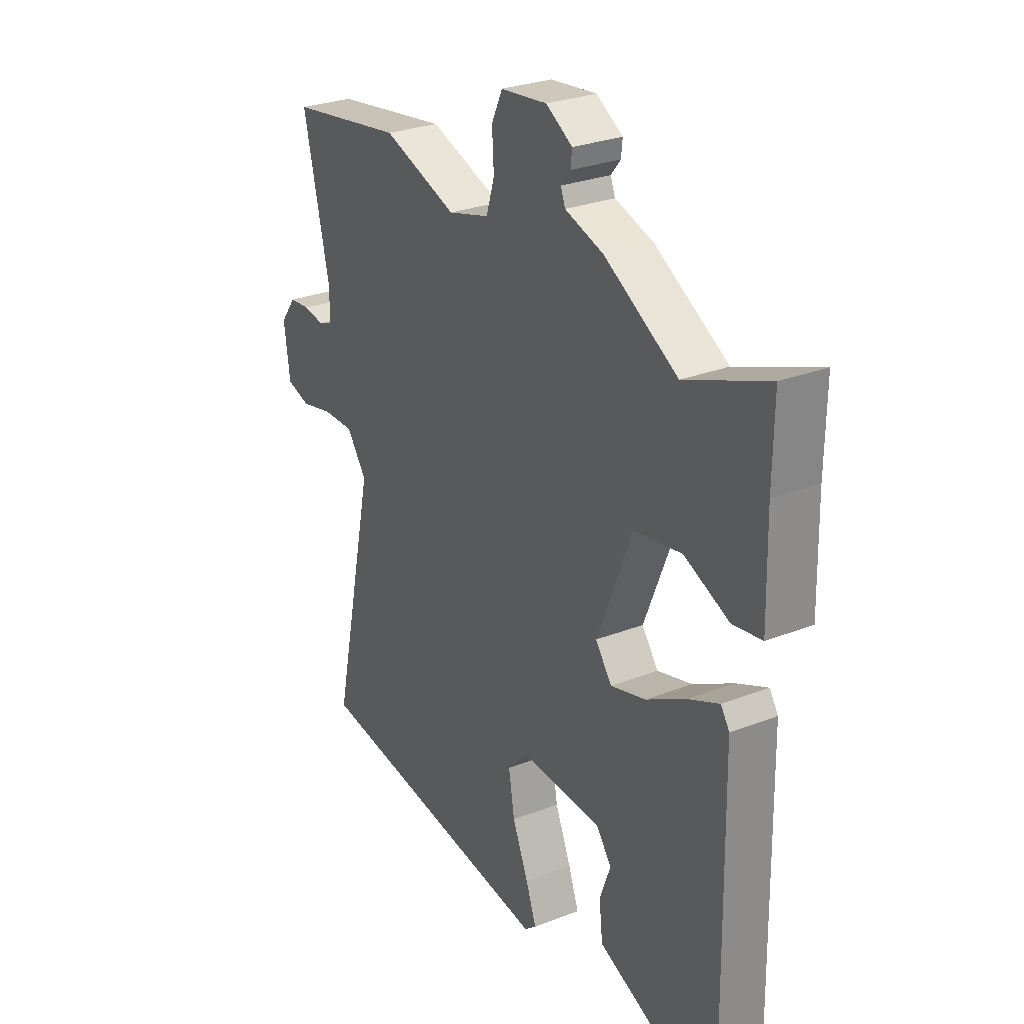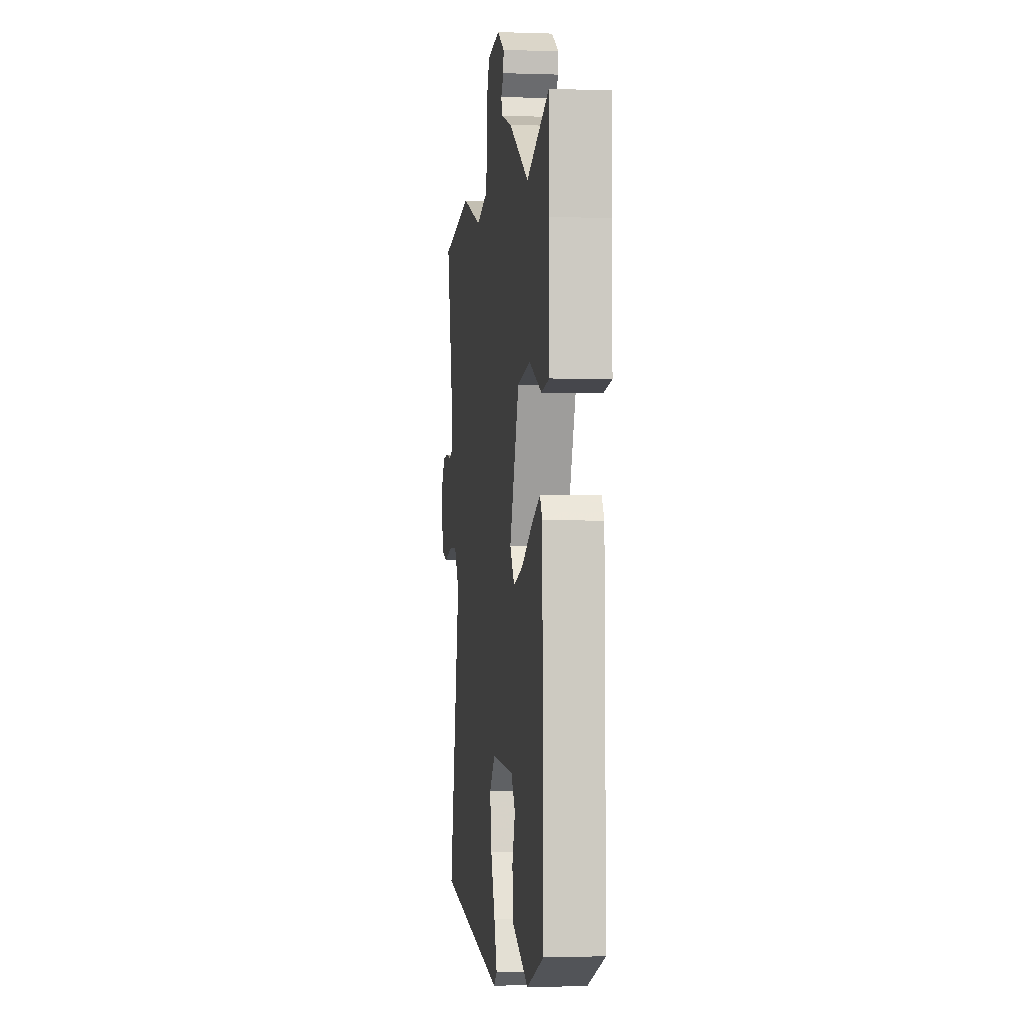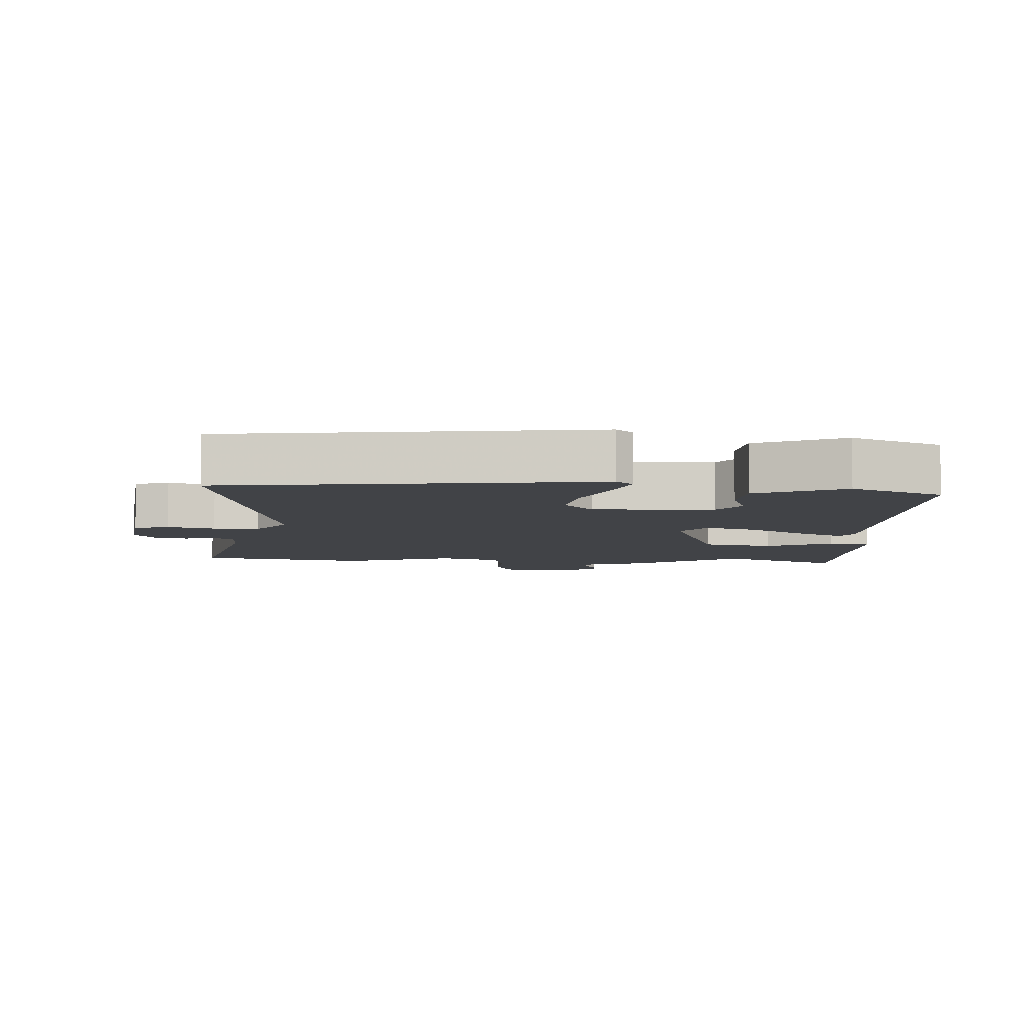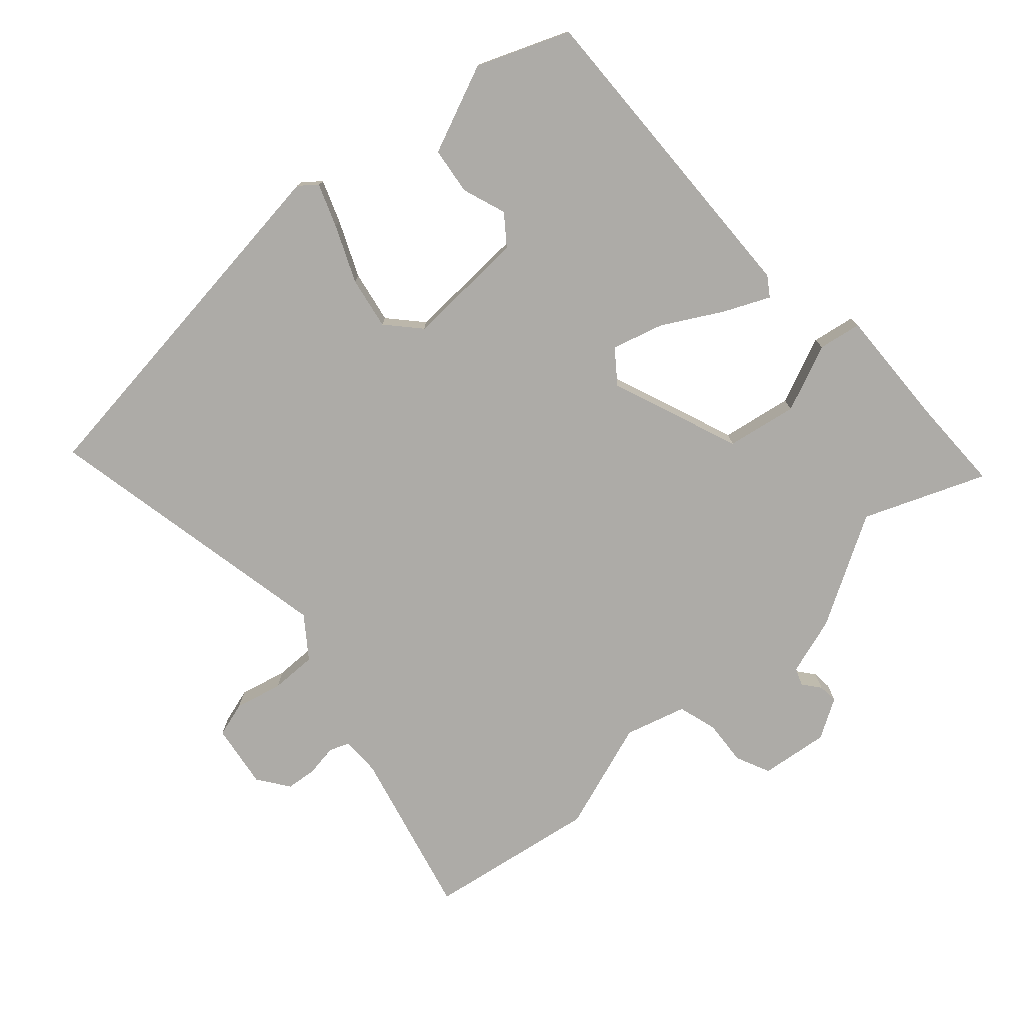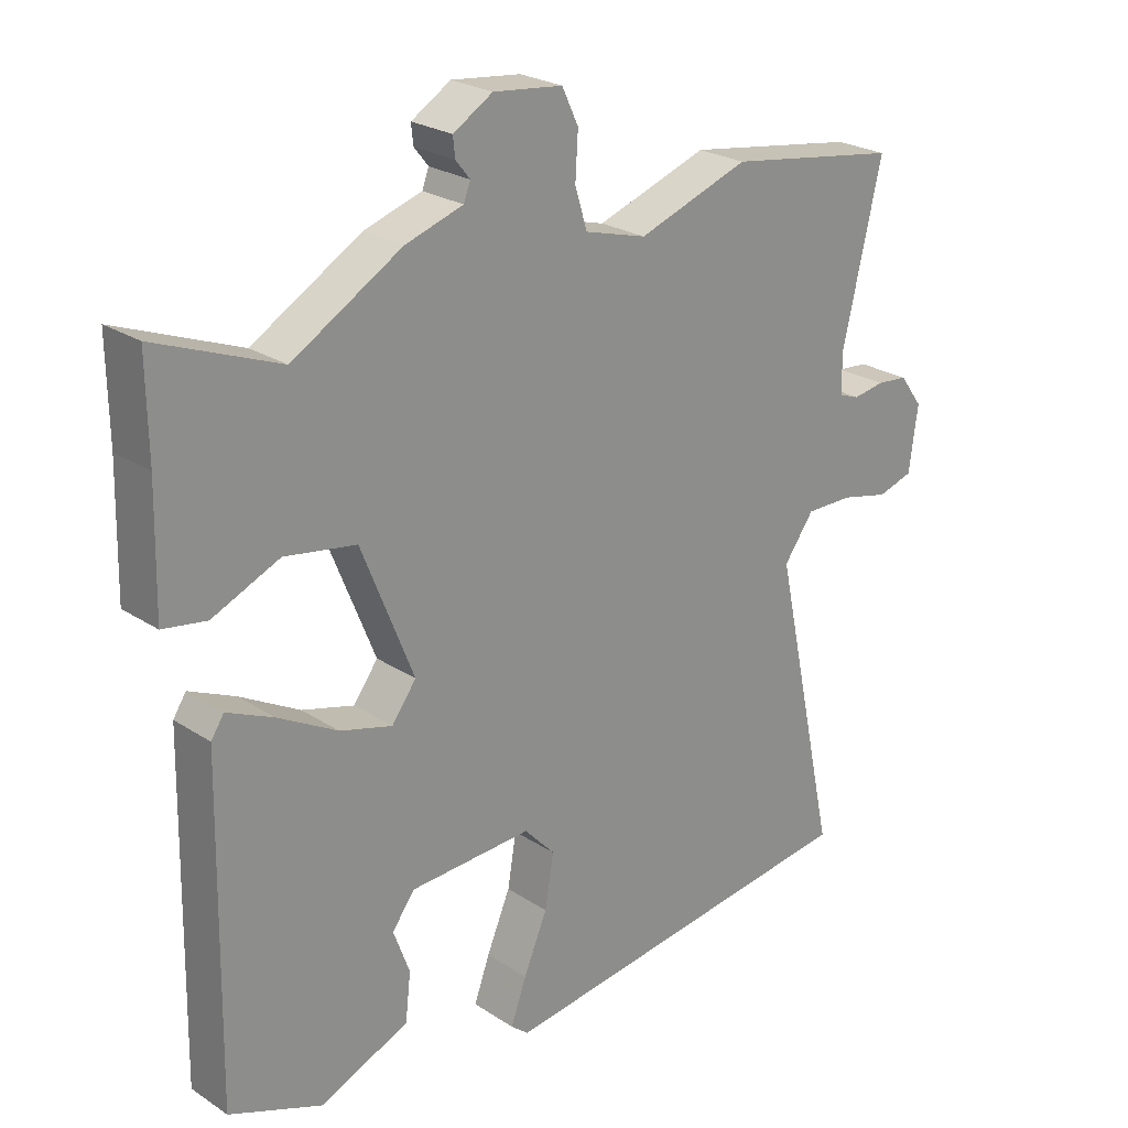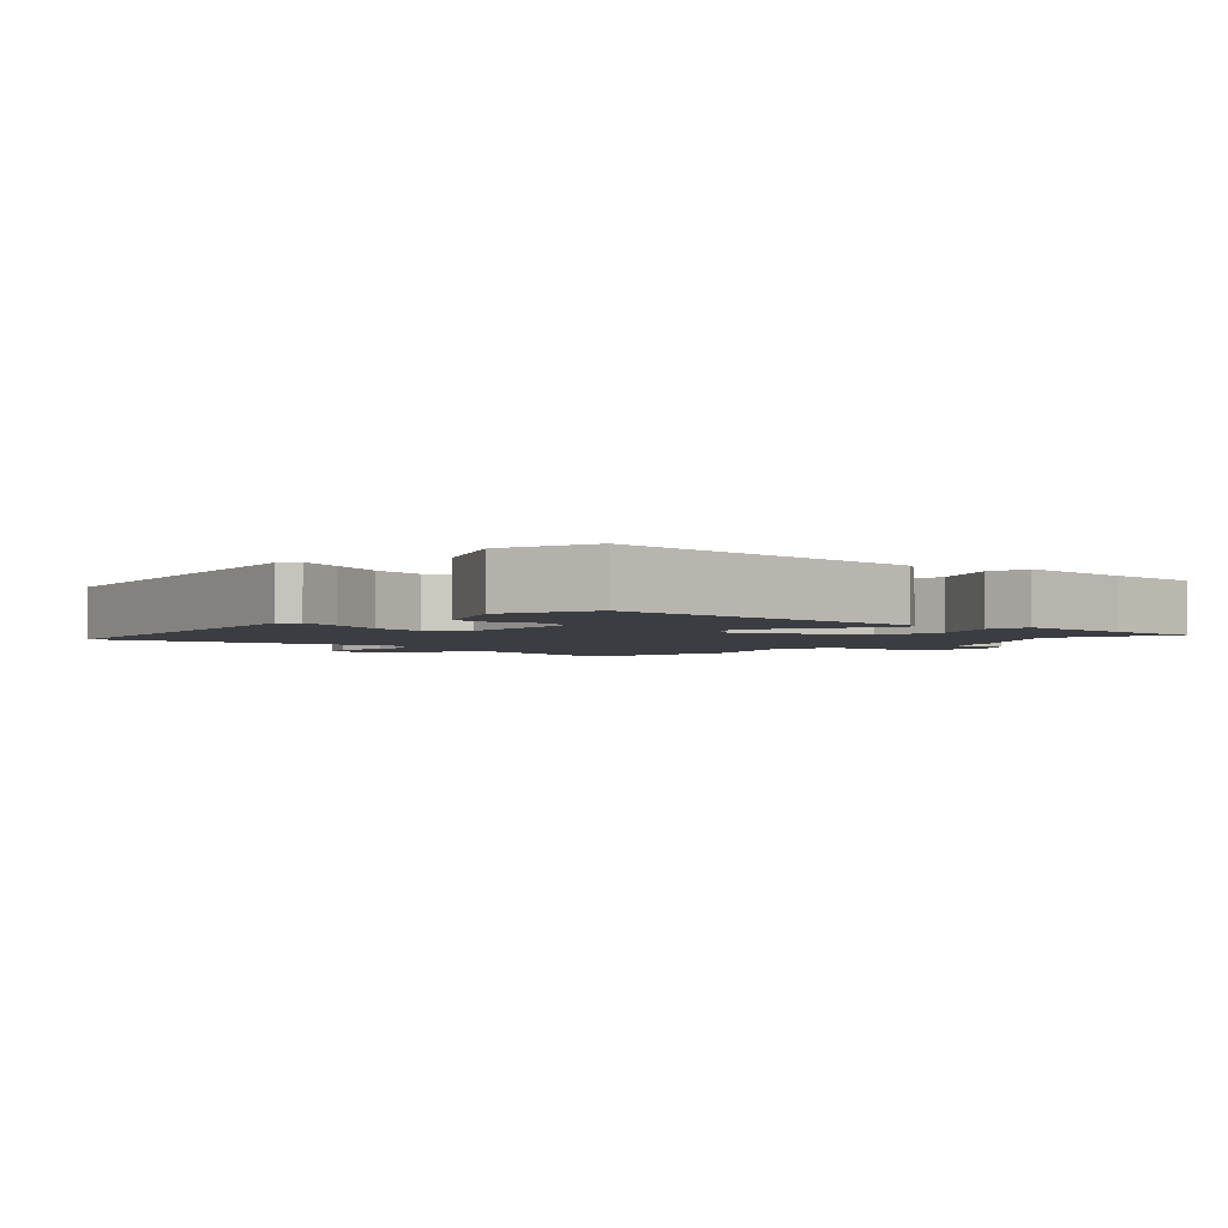
<metadata>
{"format":"obj","ext":"obj","renderer":"f3d","projection":"perspective","resolution":1024,"background":"white","views":[{"elev":27.8,"azim":-120.8,"up":"+Z"},{"elev":-2.2,"azim":-97.1,"up":"+Z"},{"elev":-7.1,"azim":176.1,"up":"+Y"},{"elev":-76.4,"azim":-138.9,"up":"+Y"},{"elev":24.2,"azim":-42.8,"up":"+Z"},{"elev":-2.9,"azim":-132.0,"up":"+Y"}]}
</metadata>
<code>
v -0.512 0.07 0.505
v -0.331 0.07 0.435
v -0.17 0.07 0.531
v -0.085 0.07 0.559
v -0.075 0.07 0.585
v -0.096 0.07 0.611
v -0.099 0.07 0.64
v -0.041 0.07 0.676
v 0.061 0.07 0.665
v 0.085 0.07 0.614
v 0.081 0.07 0.547
v 0.099 0.07 0.489
v 0.19 0.07 0.464
v 0.353 0.07 0.522
v 0.607 0.07 0.484
v 0.549 0.07 0.233
v 0.55 0.07 0.175
v 0.58 0.07 0.164
v 0.626 0.07 0.172
v 0.672 0.07 0.168
v 0.706 0.07 0.122
v 0.693 0.07 0.026
v 0.641 0.07 0.01
v 0.57 0.07 0.026
v 0.501 0.07 0.026
v 0.457 0.07 -0.035
v 0.551 0.07 -0.474
v 0 0.07 -0.549
v -0.026 0.07 -0.528
v -0.003 0.07 -0.464
v 0.032 0.07 -0.381
v 0.045 0.07 -0.303
v 0 0.07 -0.255
v -0.18 0.07 -0.265
v -0.213 0.07 -0.31
v -0.189 0.07 -0.375
v -0.197 0.07 -0.445
v -0.328 0.07 -0.502
v -0.465 0.07 -0.449
v -0.457 0.07 0.033
v -0.438 0.07 0.062
v -0.37 0.07 0.032
v -0.282 0.07 -0.016
v -0.205 0.07 -0.037
v -0.169 0.07 0.012
v -0.246 0.07 0.203
v -0.351 0.07 0.22
v -0.45 0.07 0.176
v -0.514 0.07 0.186
v -0.51 0.07 0.364
v -0.512 0 0.505
v -0.331 0 0.435
v -0.17 0 0.531
v -0.085 0 0.559
v -0.075 0 0.585
v -0.096 0 0.611
v -0.099 0 0.64
v -0.041 0 0.676
v 0.061 0 0.665
v 0.085 0 0.614
v 0.081 0 0.547
v 0.099 0 0.489
v 0.19 0 0.464
v 0.353 0 0.522
v 0.607 0 0.484
v 0.549 0 0.233
v 0.55 0 0.175
v 0.58 0 0.164
v 0.626 0 0.172
v 0.672 0 0.168
v 0.706 0 0.122
v 0.693 0 0.026
v 0.641 0 0.01
v 0.57 0 0.026
v 0.501 0 0.026
v 0.457 0 -0.035
v 0.551 0 -0.474
v 0 0 -0.549
v -0.026 0 -0.528
v -0.003 0 -0.464
v 0.032 0 -0.381
v 0.045 0 -0.303
v 0 0 -0.255
v -0.18 0 -0.265
v -0.213 0 -0.31
v -0.189 0 -0.375
v -0.197 0 -0.445
v -0.328 0 -0.502
v -0.465 0 -0.449
v -0.457 0 0.033
v -0.438 0 0.062
v -0.37 0 0.032
v -0.282 0 -0.016
v -0.205 0 -0.037
v -0.169 0 0.012
v -0.246 0 0.203
v -0.351 0 0.22
v -0.45 0 0.176
v -0.514 0 0.186
v -0.51 0 0.364
f 47 48 49 50
f 46 47 50 1
f 40 41 42 43
f 38 39 40 43
f 38 43 44
f 35 36 37 38
f 35 38 44 45
f 28 29 30 31
f 26 27 28 31
f 25 26 31 32
f 21 22 23 24
f 21 24 25
f 18 19 20 21
f 18 21 25
f 17 18 25 32
f 13 14 15 16
f 12 13 16 17
f 8 9 10 11
f 8 11 12
f 5 6 7 8
f 5 8 12
f 4 5 12 17
f 2 3 4 17
f 46 1 2
f 45 46 2 17
f 34 35 45
f 33 34 45 17
f 17 32 33
f 100 99 98 97
f 51 100 97 96
f 93 92 91 90
f 93 90 89 88
f 94 93 88
f 88 87 86 85
f 95 94 88 85
f 81 80 79 78
f 81 78 77 76
f 82 81 76 75
f 74 73 72 71
f 75 74 71
f 71 70 69 68
f 75 71 68
f 82 75 68 67
f 66 65 64 63
f 67 66 63 62
f 61 60 59 58
f 62 61 58
f 58 57 56 55
f 62 58 55
f 67 62 55 54
f 67 54 53 52
f 52 51 96
f 67 52 96 95
f 95 85 84
f 67 95 84 83
f 83 82 67
f 1 51 52 2
f 2 52 53 3
f 3 53 54 4
f 4 54 55 5
f 5 55 56 6
f 6 56 57 7
f 7 57 58 8
f 8 58 59 9
f 9 59 60 10
f 10 60 61 11
f 11 61 62 12
f 12 62 63 13
f 13 63 64 14
f 14 64 65 15
f 15 65 66 16
f 16 66 67 17
f 17 67 68 18
f 18 68 69 19
f 19 69 70 20
f 20 70 71 21
f 21 71 72 22
f 22 72 73 23
f 23 73 74 24
f 24 74 75 25
f 25 75 76 26
f 26 76 77 27
f 27 77 78 28
f 28 78 79 29
f 29 79 80 30
f 30 80 81 31
f 31 81 82 32
f 32 82 83 33
f 33 83 84 34
f 34 84 85 35
f 35 85 86 36
f 36 86 87 37
f 37 87 88 38
f 38 88 89 39
f 39 89 90 40
f 40 90 91 41
f 41 91 92 42
f 42 92 93 43
f 43 93 94 44
f 44 94 95 45
f 45 95 96 46
f 46 96 97 47
f 47 97 98 48
f 48 98 99 49
f 49 99 100 50
f 50 100 51 1

</code>
